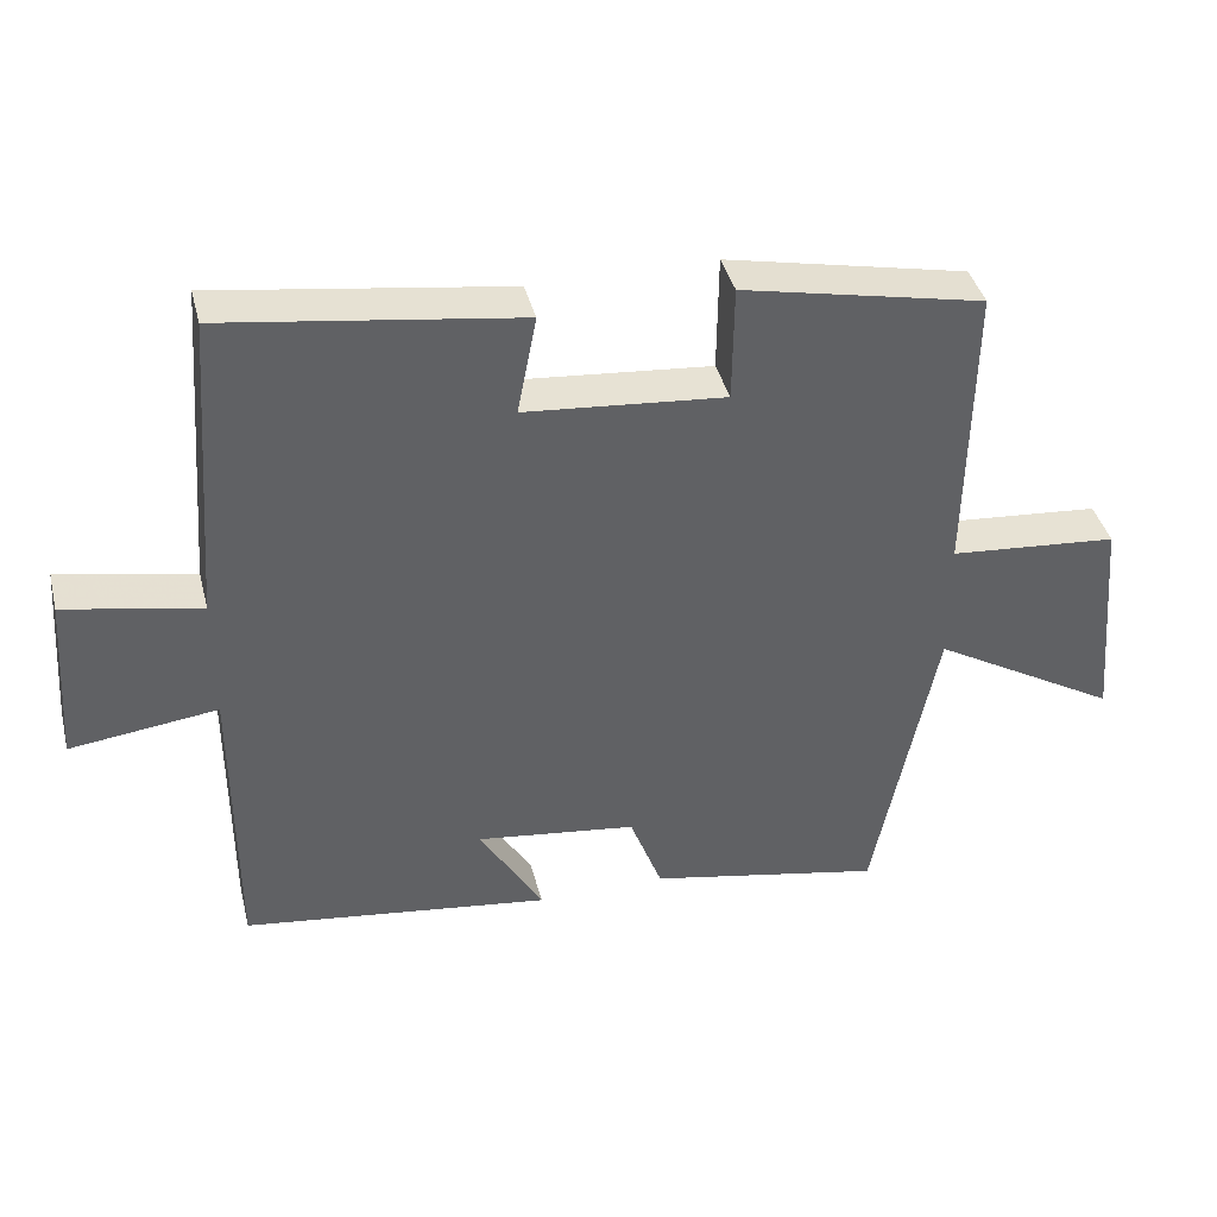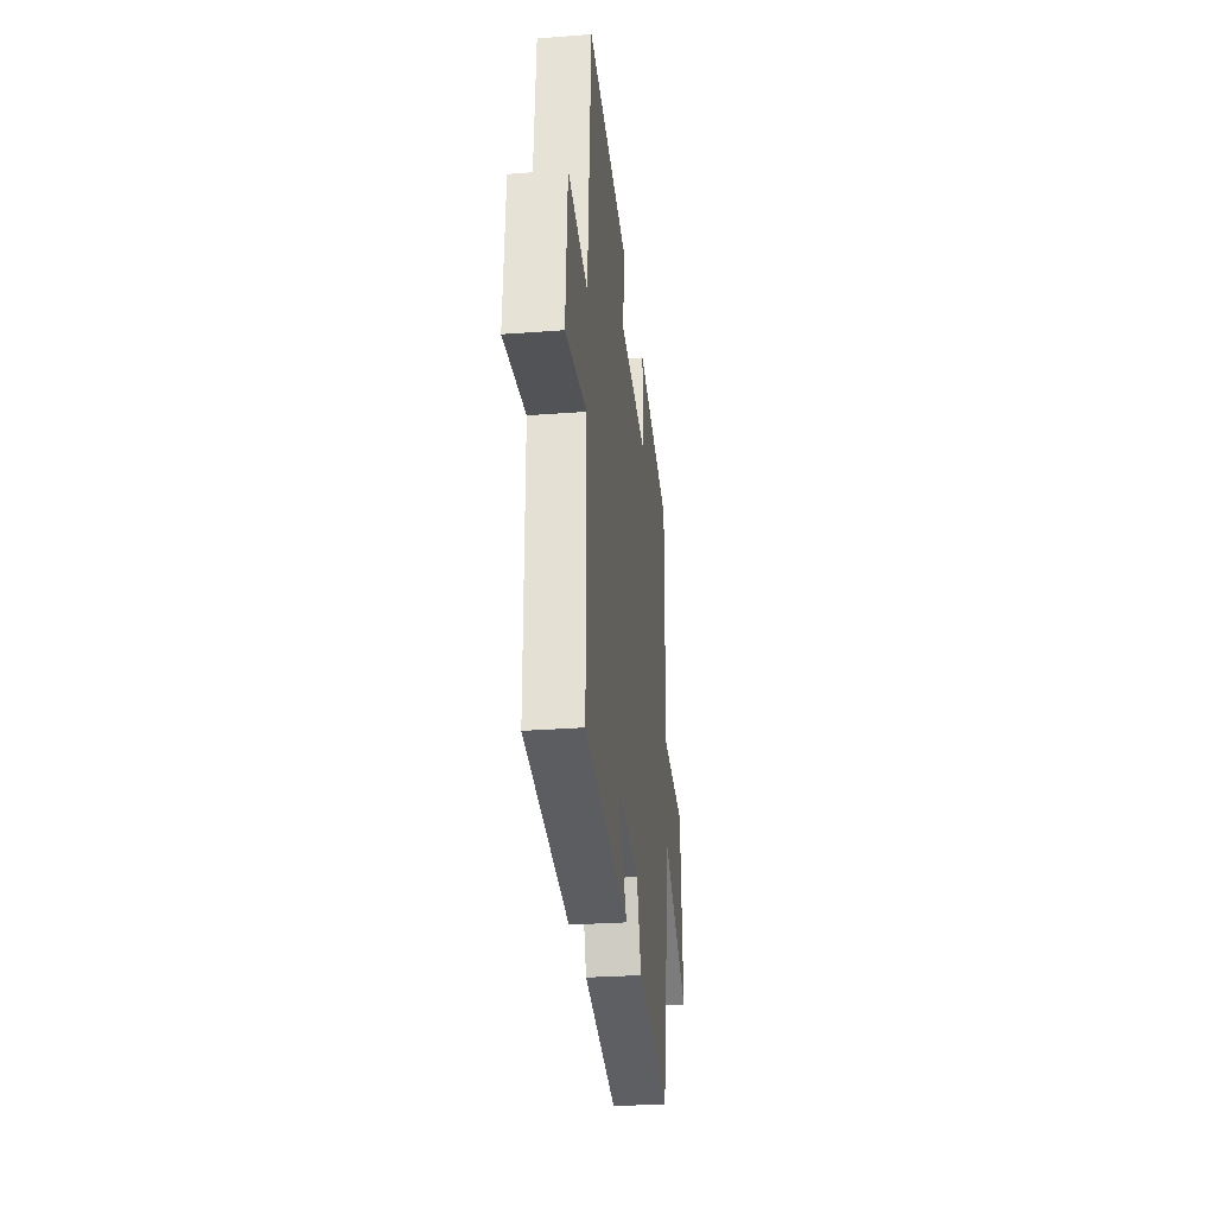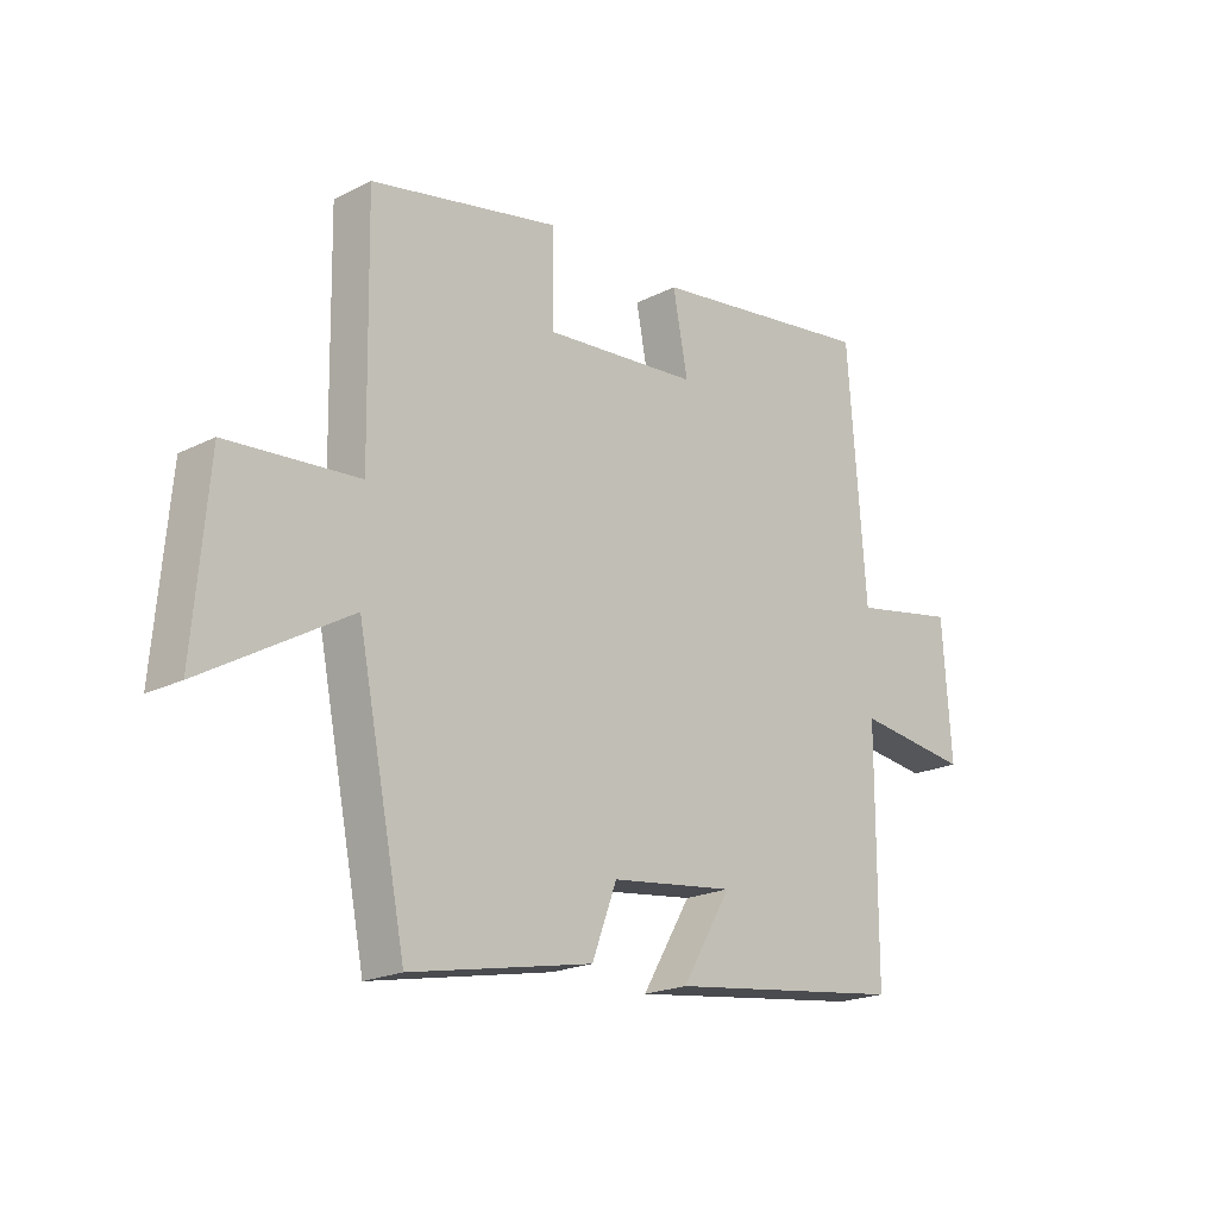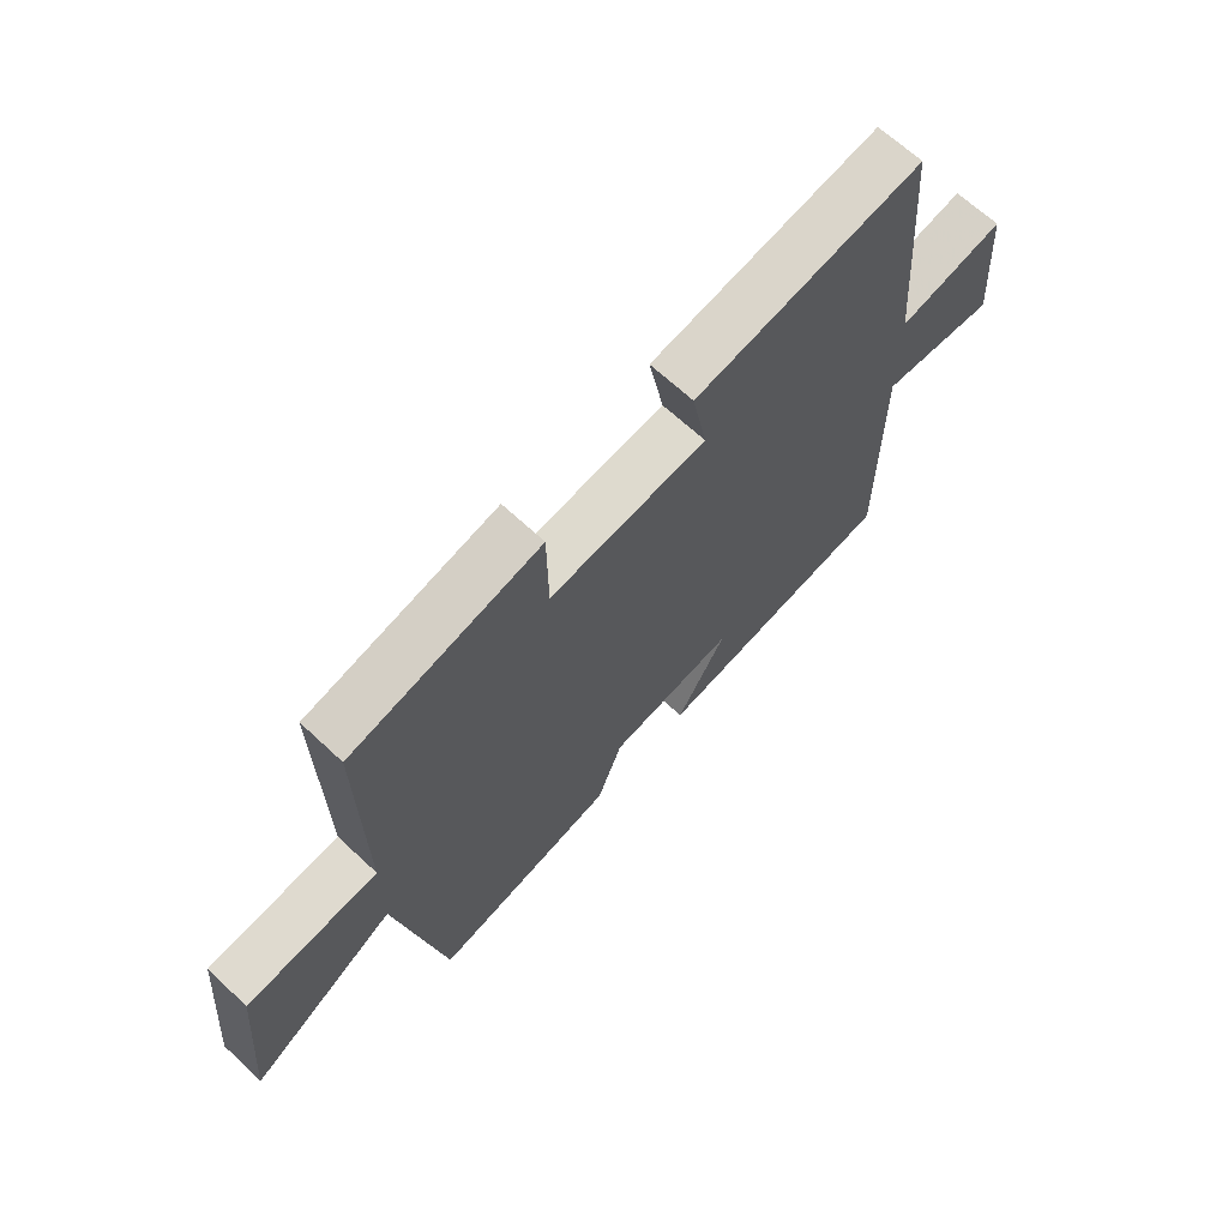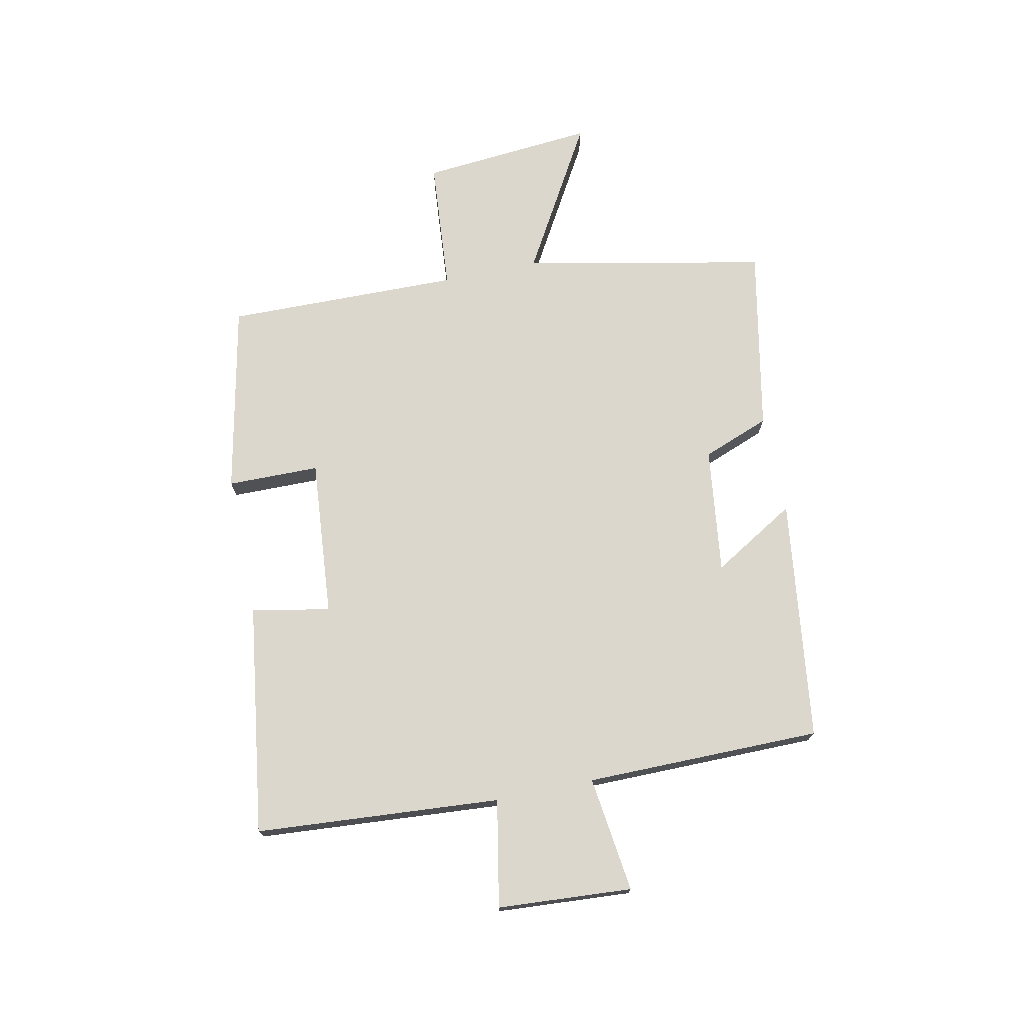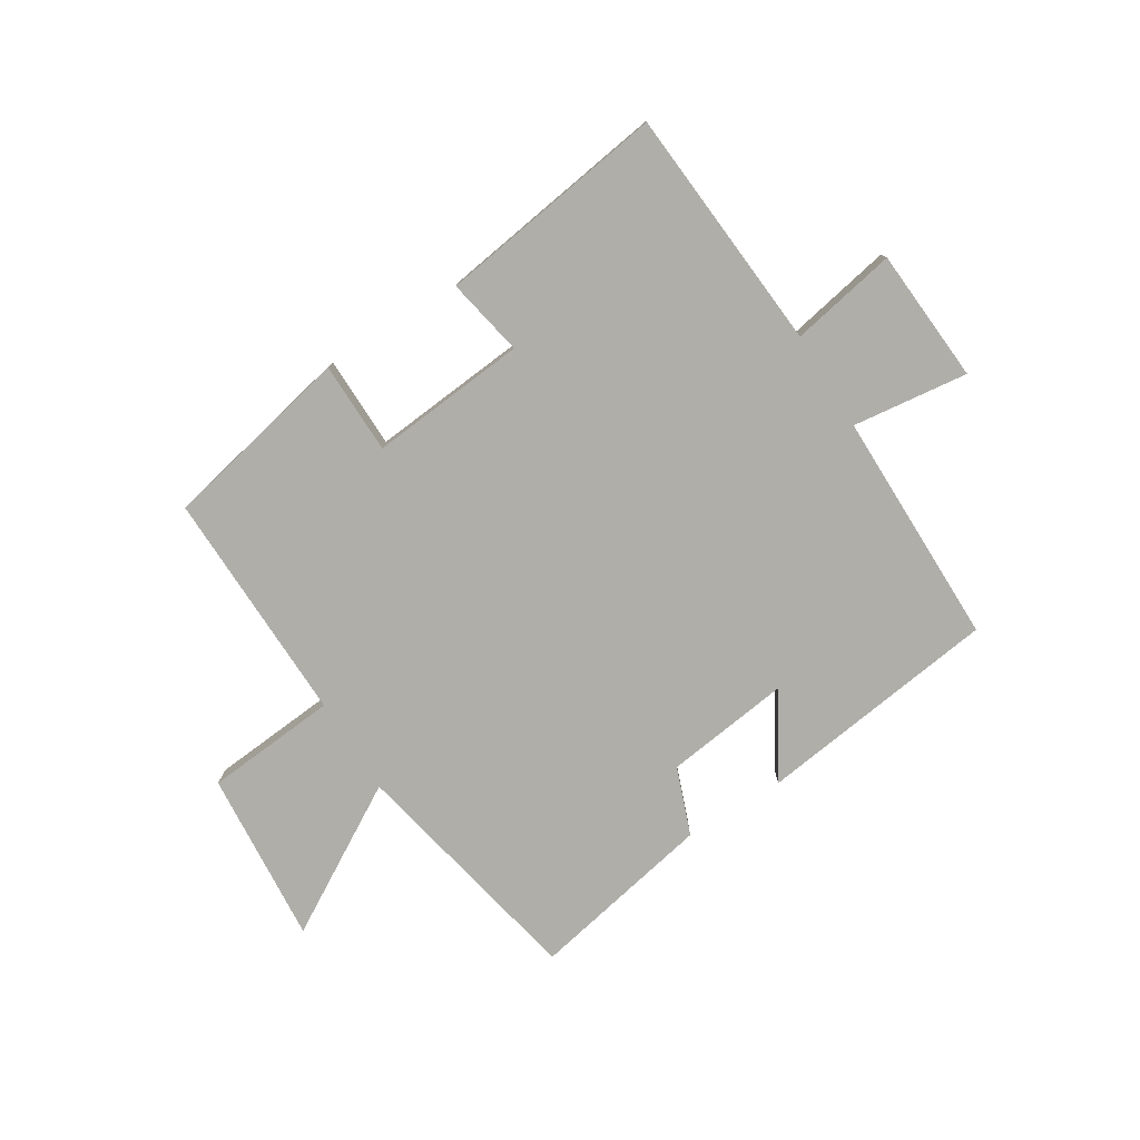
<metadata>
{"format":"obj","ext":"obj","renderer":"f3d","projection":"perspective","resolution":1024,"background":"white","views":[{"elev":40.1,"azim":166.0,"up":"+Z"},{"elev":-29.1,"azim":96.4,"up":"+Z"},{"elev":-20.3,"azim":-47.4,"up":"+Z"},{"elev":66.1,"azim":-46.8,"up":"+Z"},{"elev":73.0,"azim":78.2,"up":"+Y"},{"elev":-77.5,"azim":32.1,"up":"+Y"}]}
</metadata>
<code>
v 0.499 0.07 -0.445
v 0.08 0.07 -0.5
v 0.166 0.07 -0.356
v -0.052 0.07 -0.384
v -0.096 0.07 -0.5
v -0.415 0.07 -0.563
v -0.5 0.07 -0.144
v -0.755 0.07 -0.293
v -0.729 0.07 0.007
v -0.5 0.07 0.026
v -0.507 0.07 0.431
v -0.178 0.07 0.5
v -0.176 0.07 0.341
v 0.096 0.07 0.365
v 0.07 0.07 0.5
v 0.468 0.07 0.557
v 0.5 0.07 0.134
v 0.684 0.07 0.169
v 0.7 0.07 -0.063
v 0.5 0.07 -0.038
v 0.499 0 -0.445
v 0.08 0 -0.5
v 0.166 0 -0.356
v -0.052 0 -0.384
v -0.096 0 -0.5
v -0.415 0 -0.563
v -0.5 0 -0.144
v -0.755 0 -0.293
v -0.729 0 0.007
v -0.5 0 0.026
v -0.507 0 0.431
v -0.178 0 0.5
v -0.176 0 0.341
v 0.096 0 0.365
v 0.07 0 0.5
v 0.468 0 0.557
v 0.5 0 0.134
v 0.684 0 0.169
v 0.7 0 -0.063
v 0.5 0 -0.038
f 17 18 19 20
f 17 20 1
f 16 17 1
f 15 16 1
f 14 15 1
f 13 14 1
f 10 11 12 13
f 10 13 1
f 7 8 9 10
f 6 7 10
f 5 6 10
f 4 5 10
f 3 4 10
f 3 10 1
f 1 2 3
f 40 39 38 37
f 21 40 37
f 21 37 36
f 21 36 35
f 21 35 34
f 21 34 33
f 33 32 31 30
f 21 33 30
f 30 29 28 27
f 30 27 26
f 30 26 25
f 30 25 24
f 30 24 23
f 21 30 23
f 23 22 21
f 1 21 22 2
f 2 22 23 3
f 3 23 24 4
f 4 24 25 5
f 5 25 26 6
f 6 26 27 7
f 7 27 28 8
f 8 28 29 9
f 9 29 30 10
f 10 30 31 11
f 11 31 32 12
f 12 32 33 13
f 13 33 34 14
f 14 34 35 15
f 15 35 36 16
f 16 36 37 17
f 17 37 38 18
f 18 38 39 19
f 19 39 40 20
f 20 40 21 1

</code>
